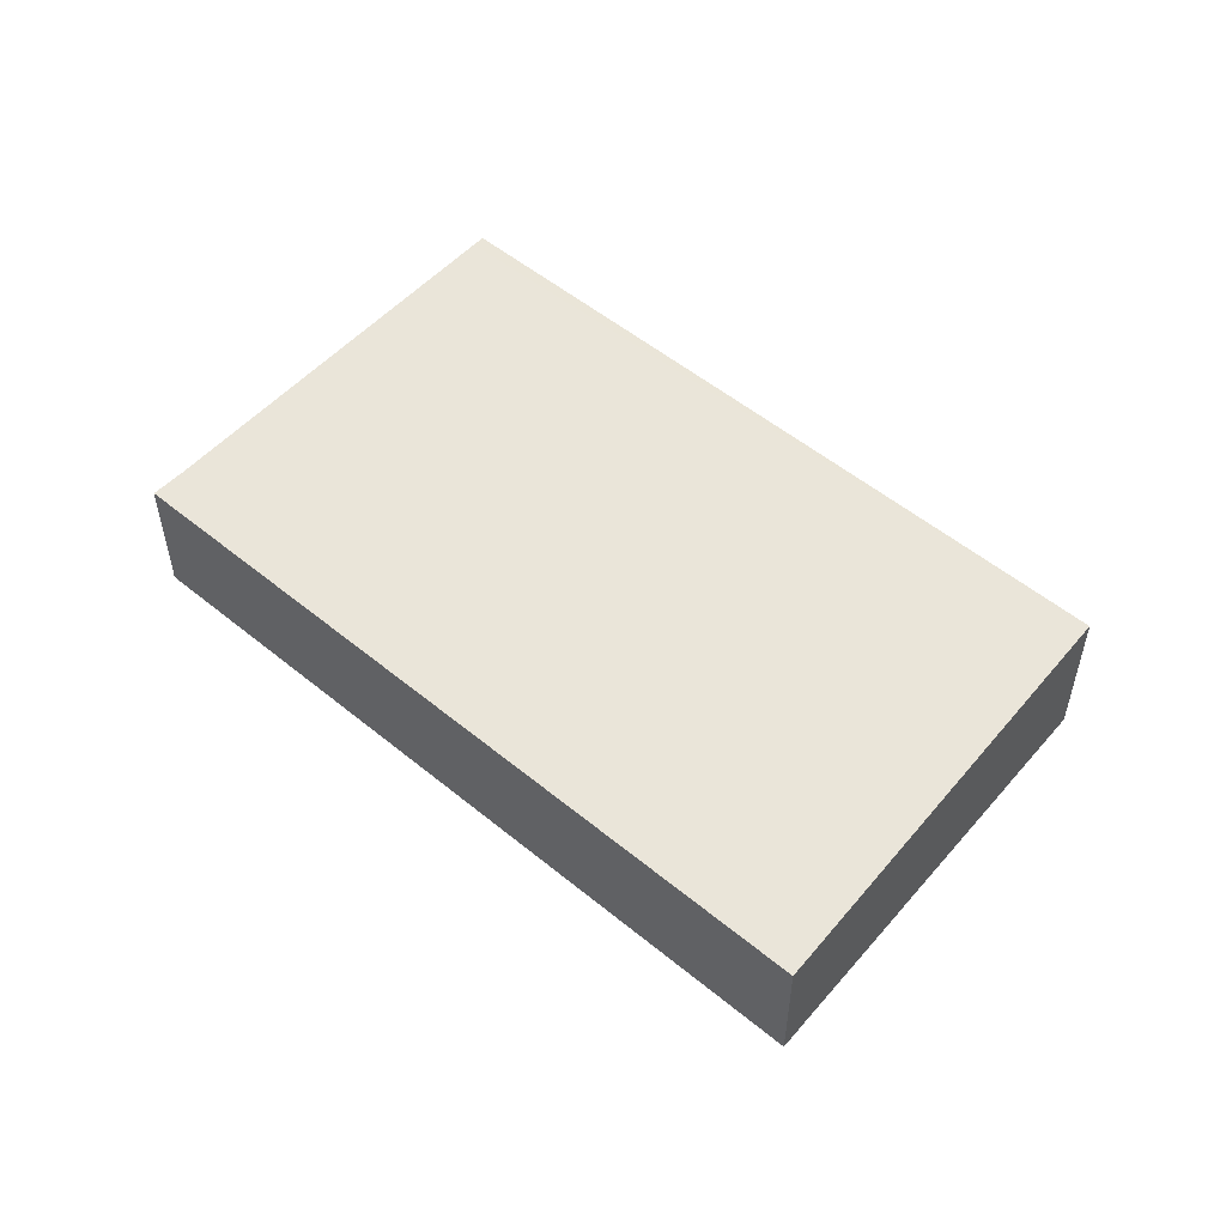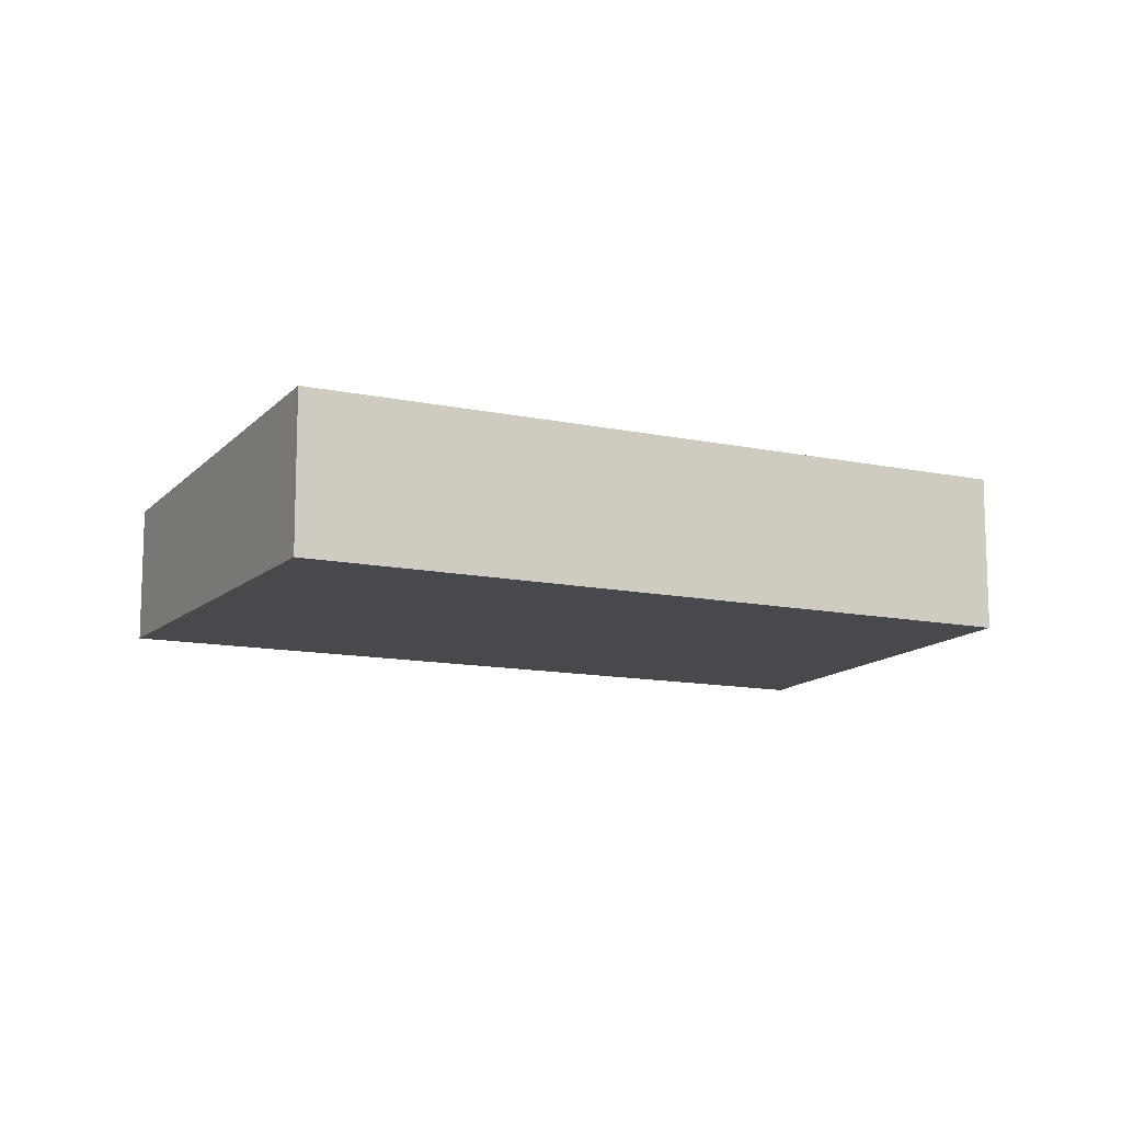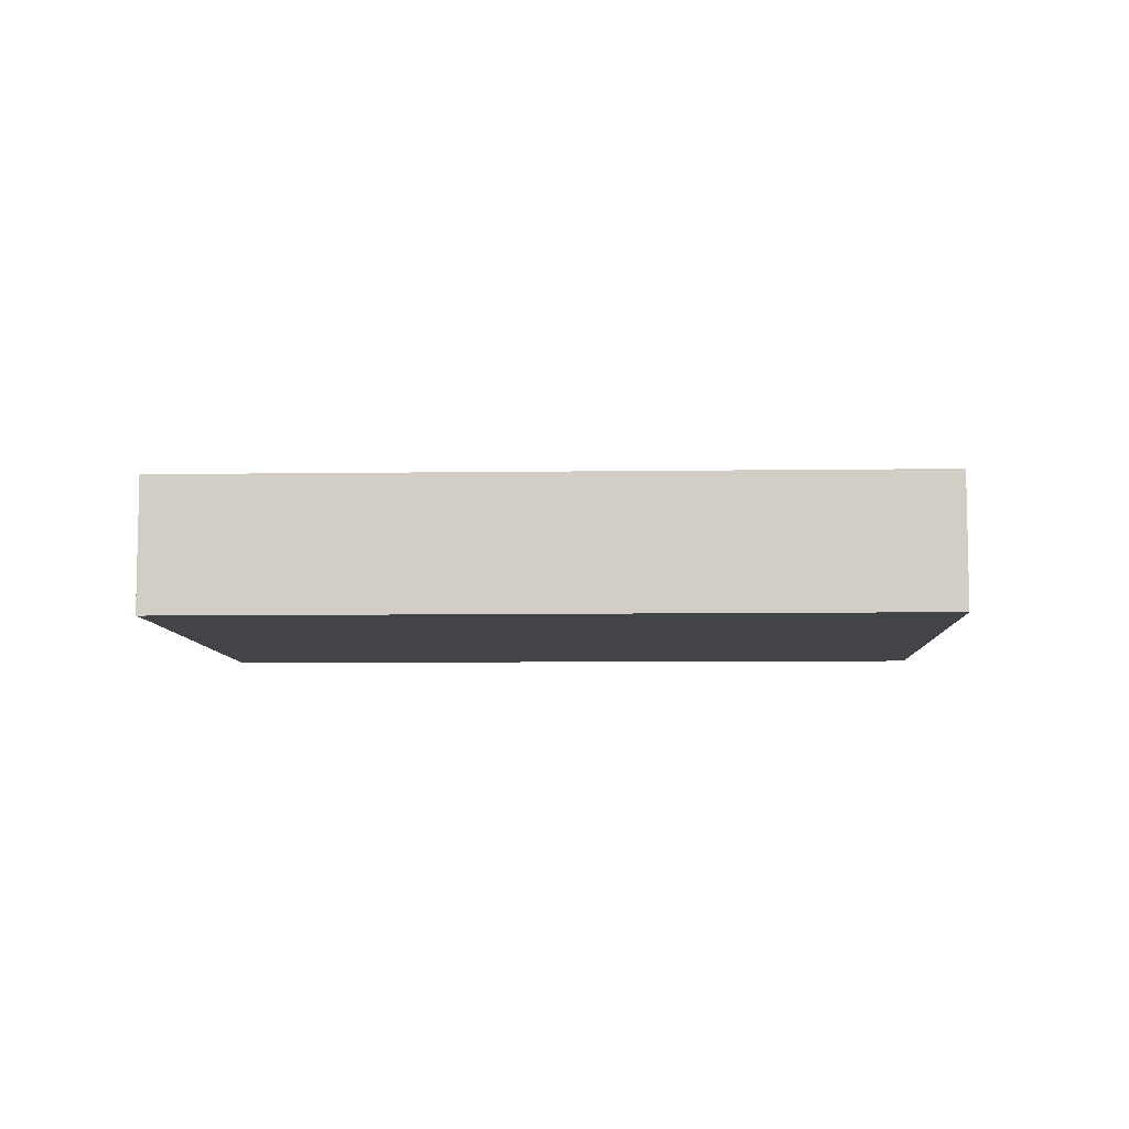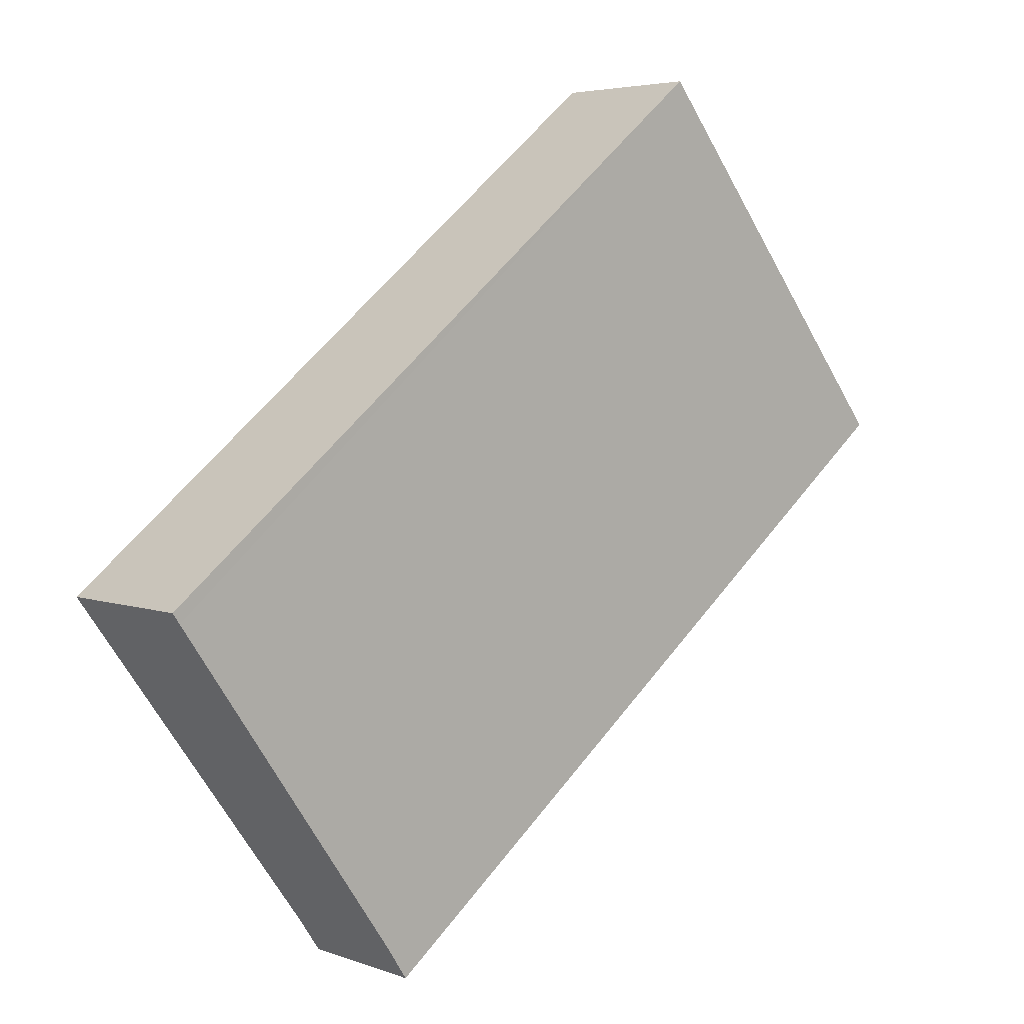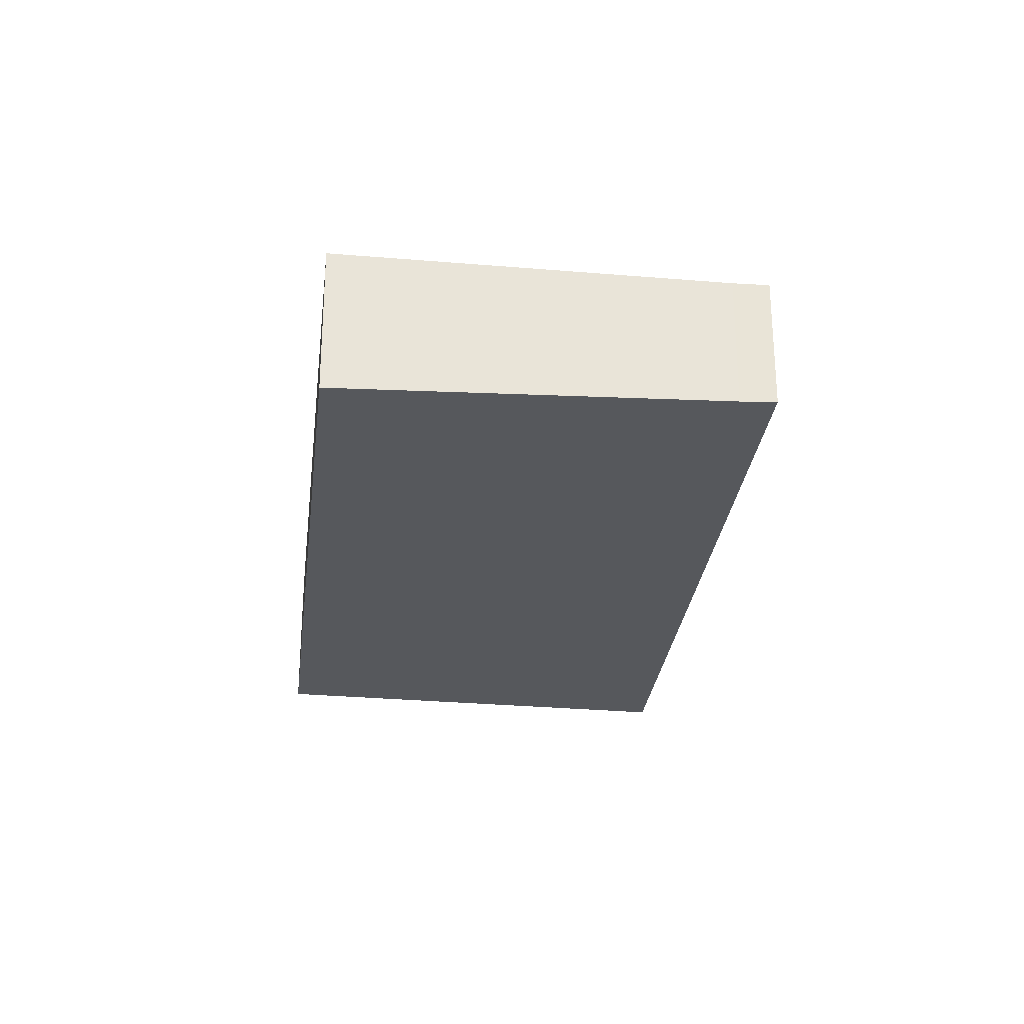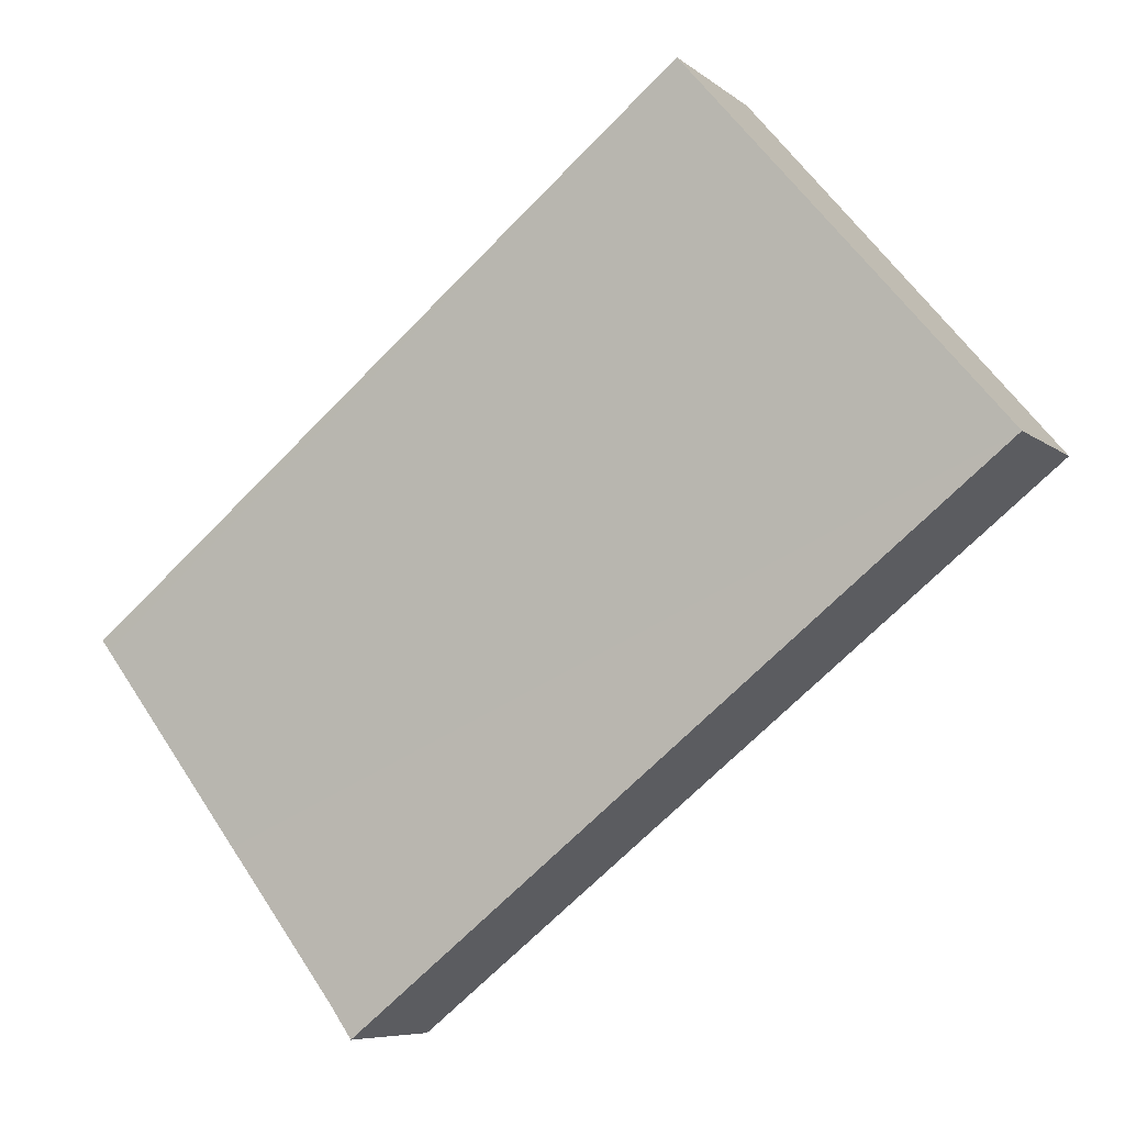
<metadata>
{"format":"obj","ext":"obj","renderer":"f3d","projection":"perspective","resolution":1024,"background":"white","views":[{"elev":54.6,"azim":-100.3,"up":"+Y"},{"elev":-12.3,"azim":12.5,"up":"+Y"},{"elev":-8.3,"azim":-139.2,"up":"+Y"},{"elev":4.5,"azim":139.7,"up":"+Z"},{"elev":-28.1,"azim":122.3,"up":"+Y"},{"elev":-7.2,"azim":-153.7,"up":"+Z"}]}
</metadata>
<code>
v  12.53 2.255 -2.058
v  4.181 2.267 4.955
v  12.63 2.264 -1.913
v  10.62 2.109 -4.688
v  4.075 2.26 4.829
v  0 1.975 1.209e-16
v  9.184 1.999 -6.67
v  8.699 1.975 -6.966
v  8.885 1.975 -7.115
v  8.885 4.357e-16 -7.115
v  0 0 0
v  8.699 4.265e-16 -6.966
v  4.075 -2.957e-16 4.829
v  4.181 -3.034e-16 4.955
v  12.63 1.171e-16 -1.913
v  9.184 4.084e-16 -6.67
v  12.53 1.26e-16 -2.058
v  10.62 2.871e-16 -4.688
g defaultobject
f 1 2 3
f 2 1 4
f 2 4 5
f 5 4 6
f 6 4 7
f 6 7 8
f 8 7 9
f 10 8 9
f 8 10 6
f 6 10 11
f 11 10 12
f 11 5 6
f 5 11 13
f 5 13 2
f 2 13 14
f 14 3 2
f 3 14 15
f 16 9 7
f 9 16 10
f 15 1 3
f 1 15 4
f 4 15 17
f 4 17 18
f 4 18 7
f 7 18 16
f 13 15 14
f 15 13 11
f 15 11 12
f 15 12 17
f 17 12 18
f 18 12 16
f 16 12 10

</code>
